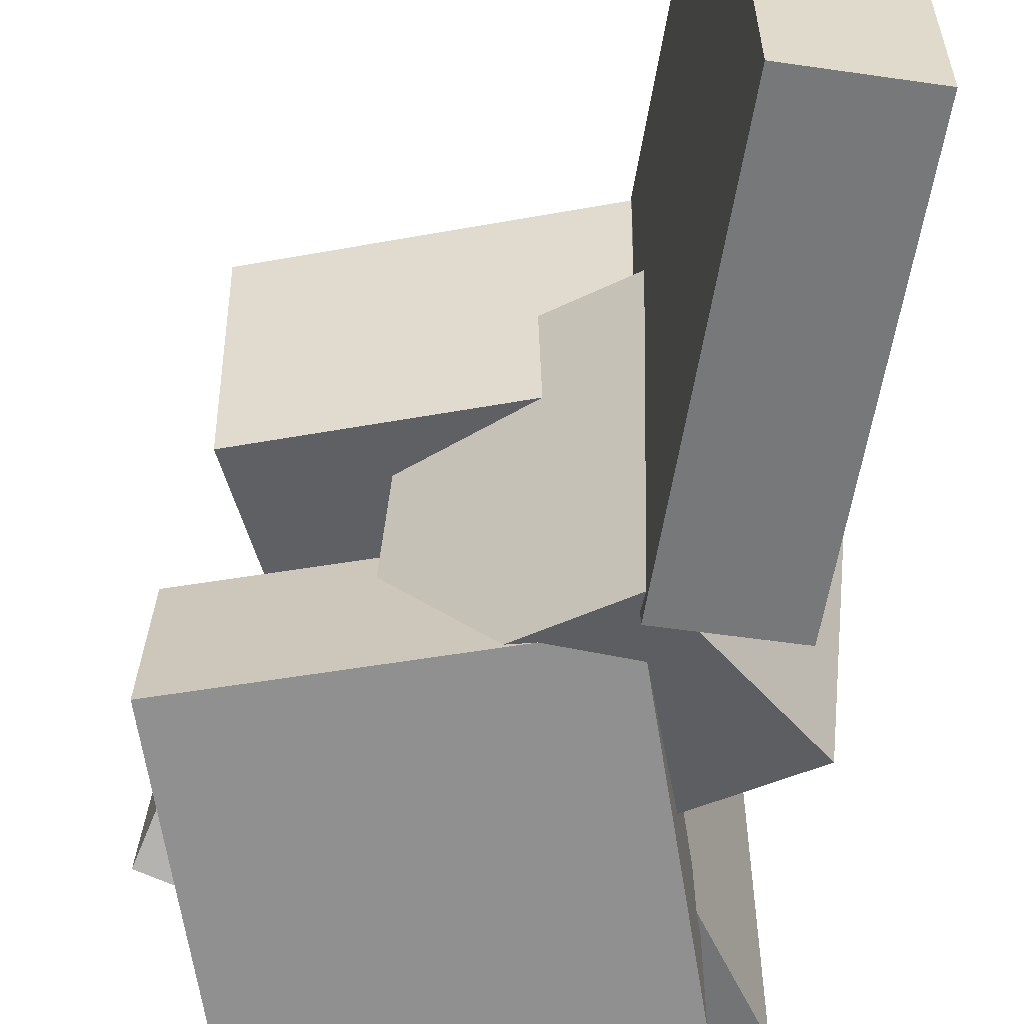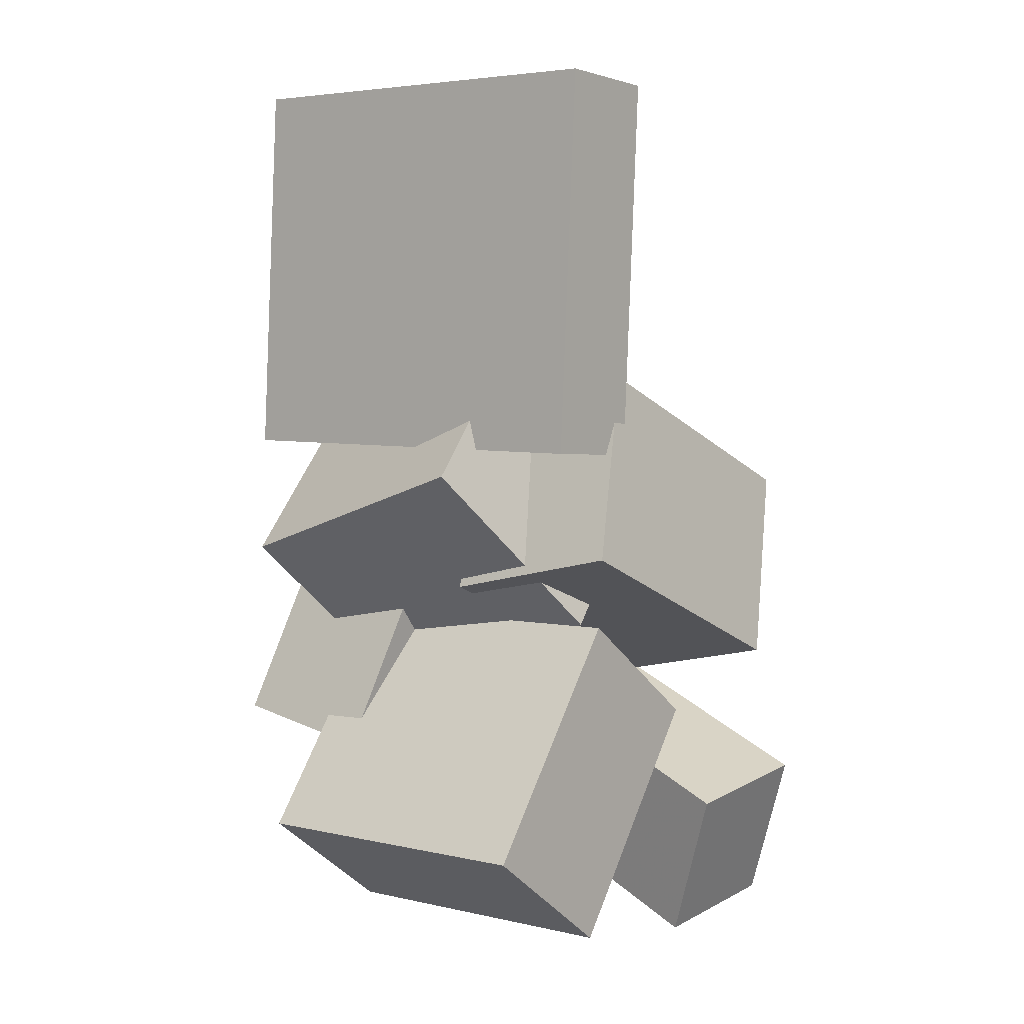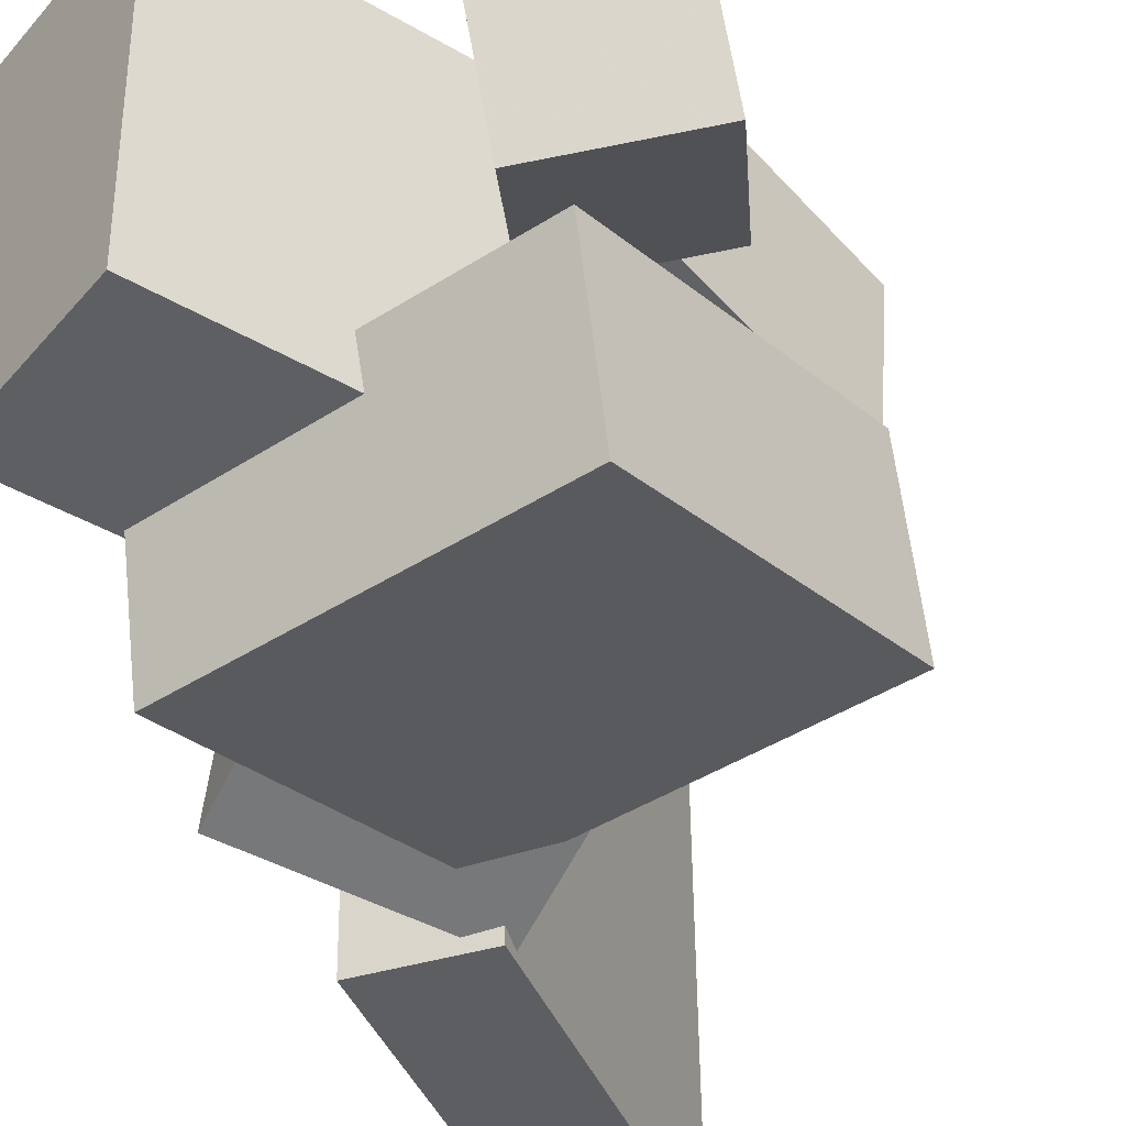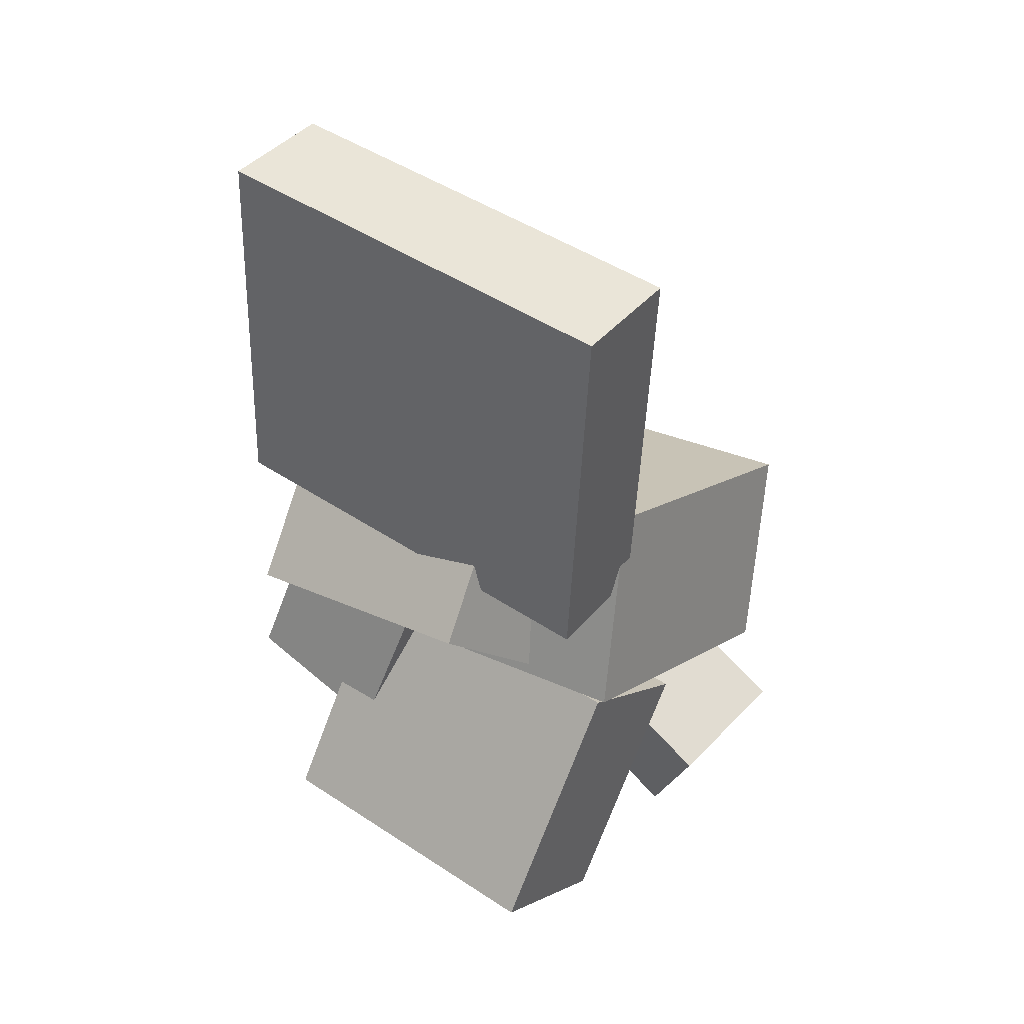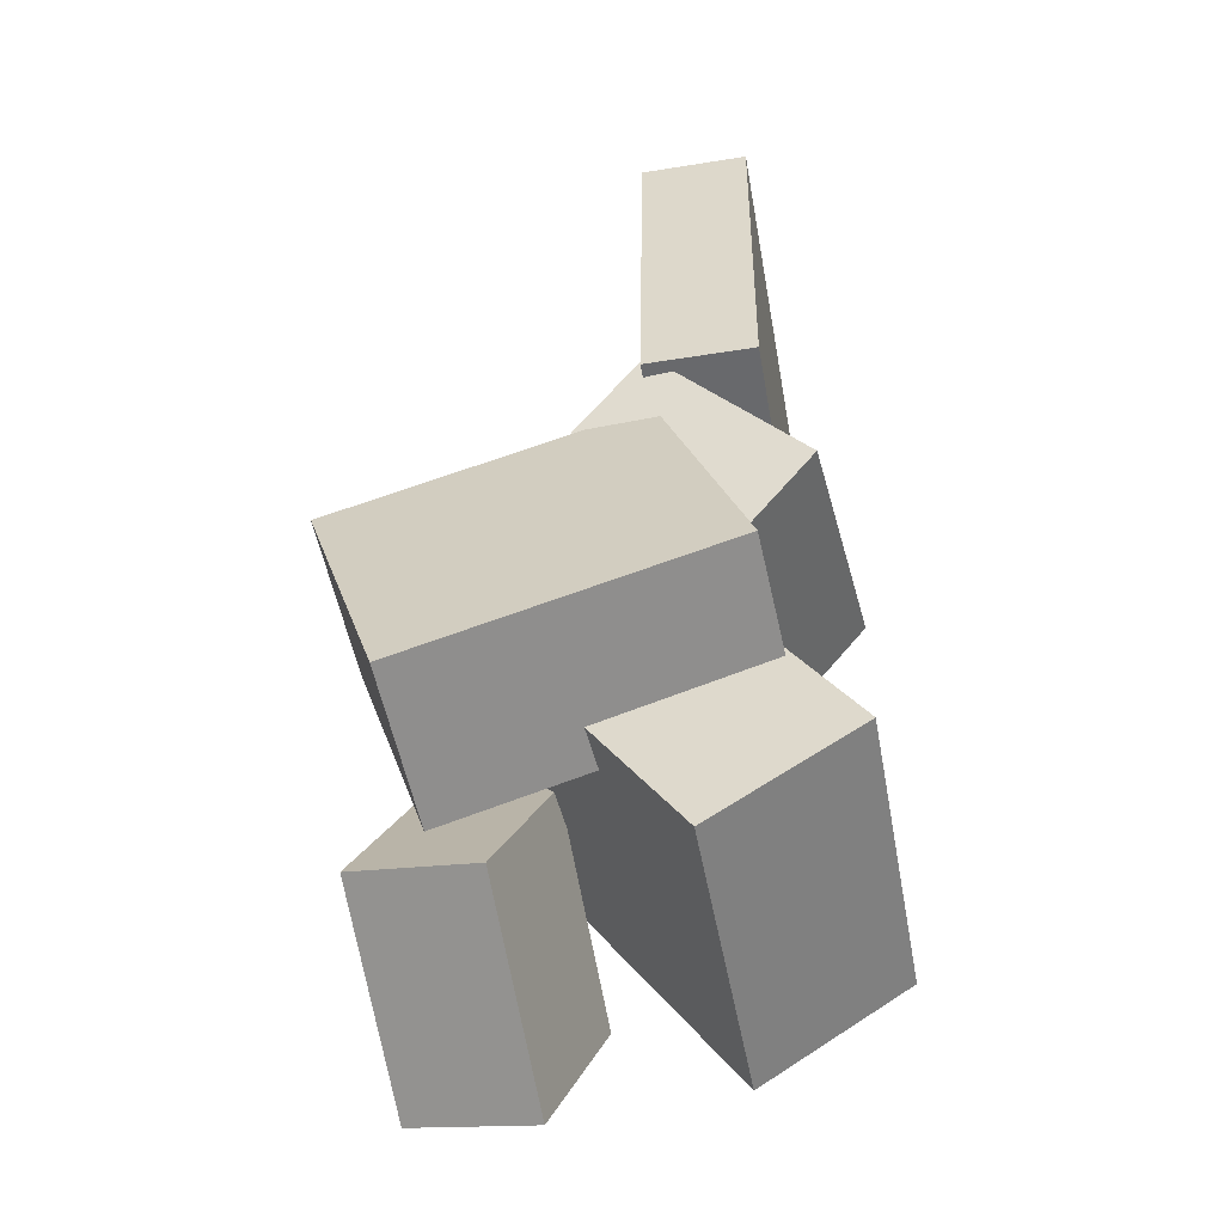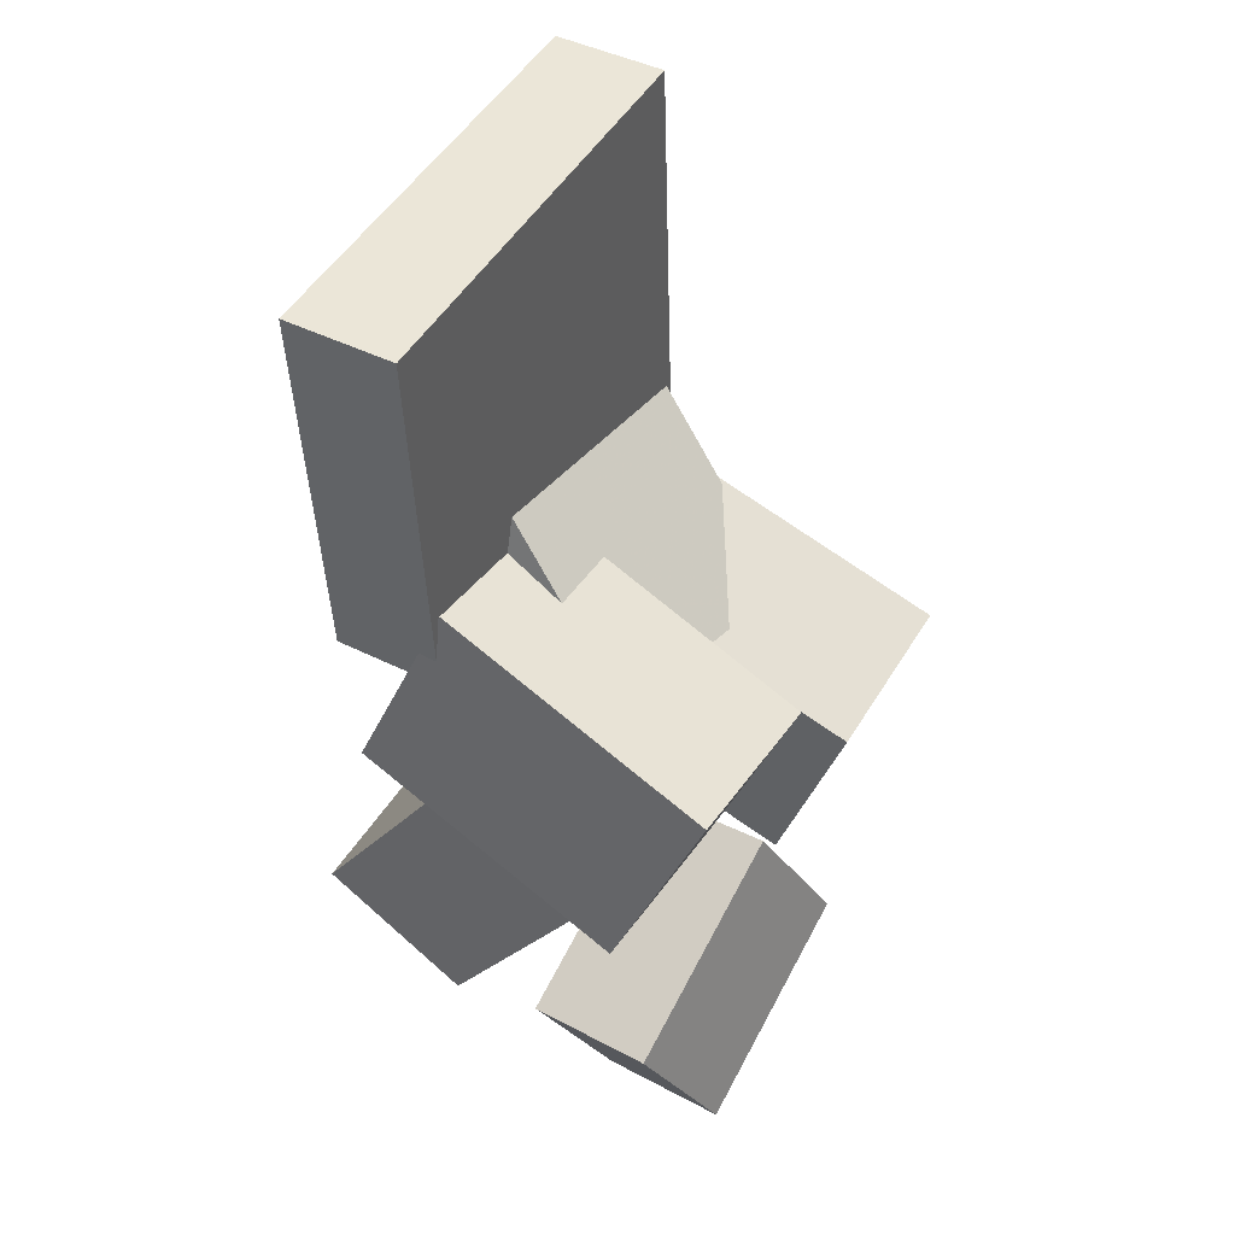
<metadata>
{"format":"obj","ext":"obj","renderer":"f3d","projection":"perspective","resolution":1024,"background":"white","views":[{"elev":-54.4,"azim":171.2,"up":"+Z"},{"elev":0.4,"azim":-51.1,"up":"+Y"},{"elev":-42.2,"azim":20.4,"up":"+Z"},{"elev":42.0,"azim":-52.6,"up":"+Y"},{"elev":-49.9,"azim":-169.3,"up":"+Y"},{"elev":46.2,"azim":30.4,"up":"+Y"}]}
</metadata>
<code>
v -0.1742 0.06133 -0.206
v -0.1707 0.04172 0.1754
v -0.1759 0.4095 -0.1881
v -0.1723 0.3899 0.1933
v -0.07483 0.06183 -0.2069
v -0.07125 0.04223 0.1745
v -0.07645 0.41 -0.189
v -0.07287 0.3904 0.1924
f 1.0 7.0 5.0
f 1.0 3.0 7.0
f 1.0 4.0 3.0
f 1.0 2.0 4.0
f 3.0 8.0 7.0
f 3.0 4.0 8.0
f 5.0 7.0 8.0
f 5.0 8.0 6.0
f 1.0 5.0 6.0
f 1.0 6.0 2.0
f 2.0 6.0 8.0
f 2.0 8.0 4.0
v -0.07387 0.08776 -0.000107
v -0.1423 -0.0846 0.03074
v -0.07075 0.1167 0.1684
v -0.1392 -0.05569 0.1992
v 0.1738 -0.008503 0.01183
v 0.1054 -0.1809 0.04267
v 0.1769 0.02041 0.1803
v 0.1085 -0.152 0.2111
f 9.0 15.0 13.0
f 9.0 11.0 15.0
f 9.0 12.0 11.0
f 9.0 10.0 12.0
f 11.0 16.0 15.0
f 11.0 12.0 16.0
f 13.0 15.0 16.0
f 13.0 16.0 14.0
f 9.0 13.0 14.0
f 9.0 14.0 10.0
f 10.0 14.0 16.0
f 10.0 16.0 12.0
v -0.0606 -0.1896 -0.1247
v -0.07545 -0.121 0.127
v -0.211 -0.04756 -0.1723
v -0.2258 0.02108 0.07932
v 0.07171 -0.05887 -0.1525
v 0.05687 0.009772 0.09909
v -0.07868 0.08318 -0.2002
v -0.09353 0.1518 0.05147
f 17.0 23.0 21.0
f 17.0 19.0 23.0
f 17.0 20.0 19.0
f 17.0 18.0 20.0
f 19.0 24.0 23.0
f 19.0 20.0 24.0
f 21.0 23.0 24.0
f 21.0 24.0 22.0
f 17.0 21.0 22.0
f 17.0 22.0 18.0
f 18.0 22.0 24.0
f 18.0 24.0 20.0
v 0.03374 -0.2042 0.007612
v 0.02749 -0.2987 0.2044
v 0.1533 -0.1773 0.02434
v 0.147 -0.2718 0.2211
v 0.07363 -0.3413 -0.05692
v 0.06737 -0.4357 0.1398
v 0.1932 -0.3144 -0.0402
v 0.1869 -0.4088 0.1566
f 25.0 31.0 29.0
f 25.0 27.0 31.0
f 25.0 28.0 27.0
f 25.0 26.0 28.0
f 27.0 32.0 31.0
f 27.0 28.0 32.0
f 29.0 31.0 32.0
f 29.0 32.0 30.0
f 25.0 29.0 30.0
f 25.0 30.0 26.0
f 26.0 30.0 32.0
f 26.0 32.0 28.0
v 0.1191 -0.3074 -0.2382
v -0.1639 -0.215 -0.2325
v 0.2029 -0.05405 -0.1841
v -0.08013 0.03835 -0.1785
v 0.1126 -0.3363 -0.09258
v -0.1704 -0.2439 -0.0869
v 0.1964 -0.08298 -0.03851
v -0.08665 0.009422 -0.03283
f 33.0 39.0 37.0
f 33.0 35.0 39.0
f 33.0 36.0 35.0
f 33.0 34.0 36.0
f 35.0 40.0 39.0
f 35.0 36.0 40.0
f 37.0 39.0 40.0
f 37.0 40.0 38.0
f 33.0 37.0 38.0
f 33.0 38.0 34.0
f 34.0 38.0 40.0
f 34.0 40.0 36.0
v -0.09524 -0.4079 -0.1323
v -0.09452 -0.4165 0.1523
v -0.2297 -0.3194 -0.1292
v -0.229 -0.328 0.1553
v 0.04079 -0.2016 -0.1264
v 0.04151 -0.2102 0.1582
v -0.09364 -0.1131 -0.1233
v -0.09292 -0.1217 0.1612
f 41.0 47.0 45.0
f 41.0 43.0 47.0
f 41.0 44.0 43.0
f 41.0 42.0 44.0
f 43.0 48.0 47.0
f 43.0 44.0 48.0
f 45.0 47.0 48.0
f 45.0 48.0 46.0
f 41.0 45.0 46.0
f 41.0 46.0 42.0
f 42.0 46.0 48.0
f 42.0 48.0 44.0

</code>
